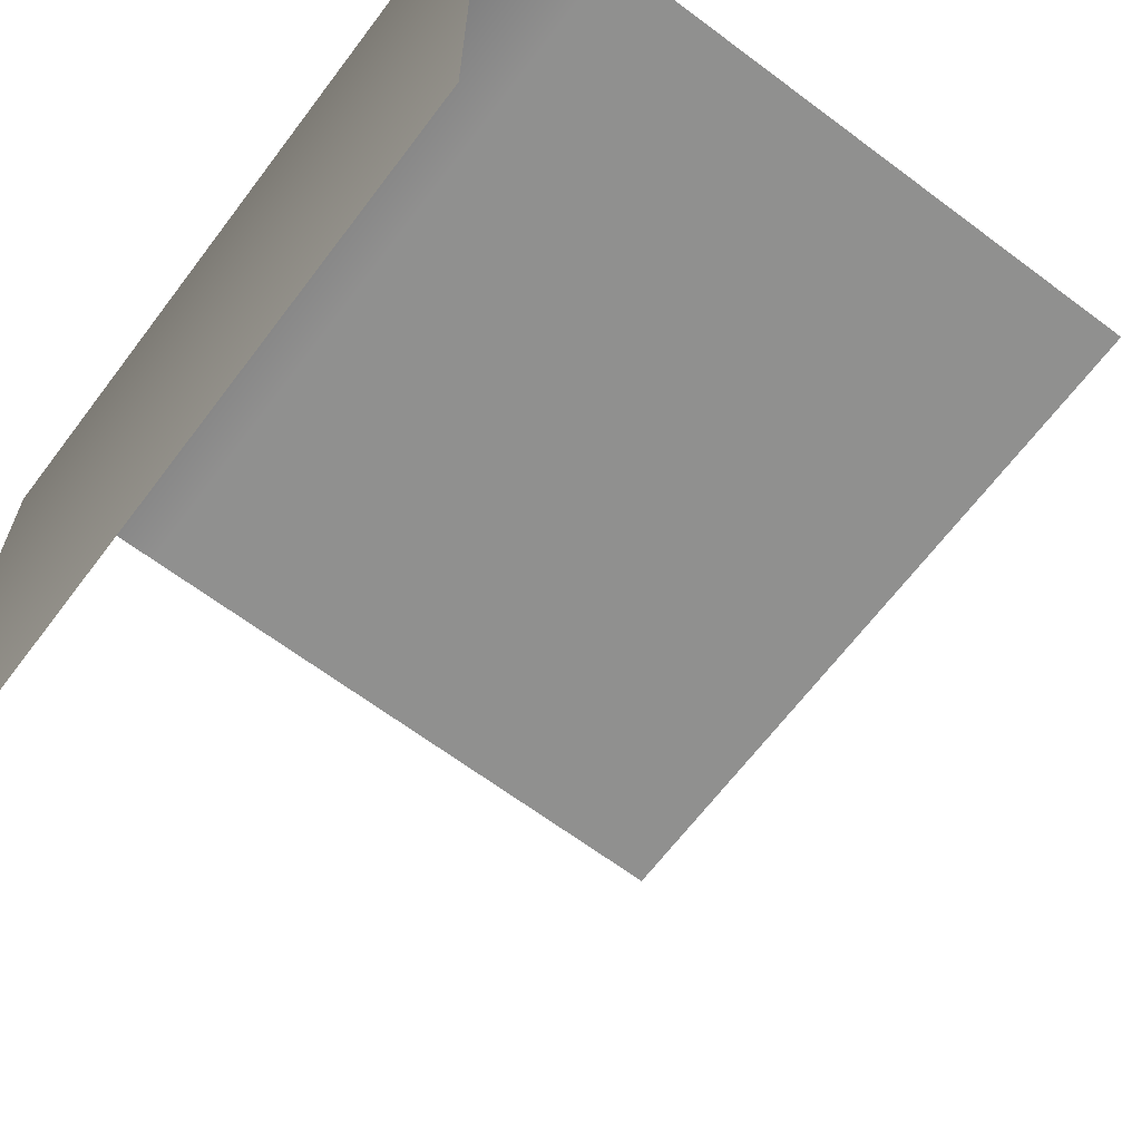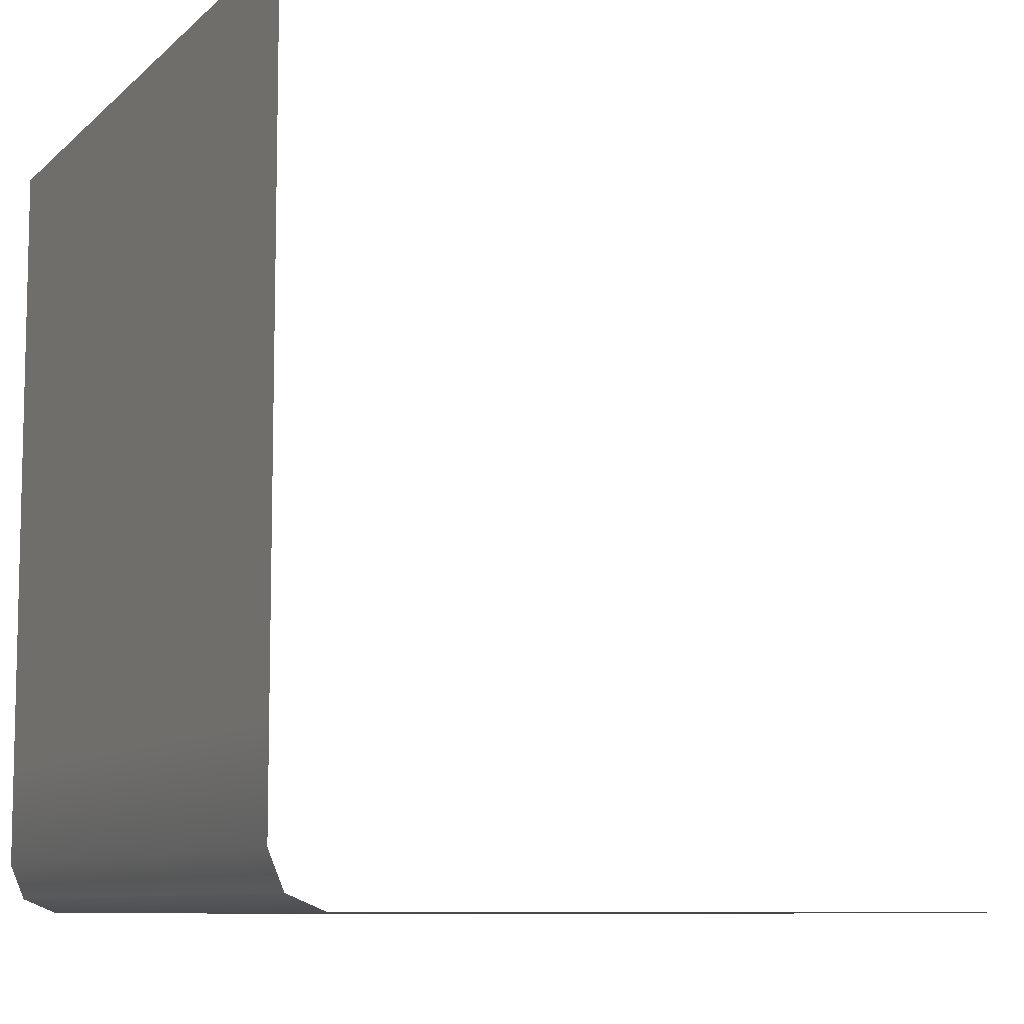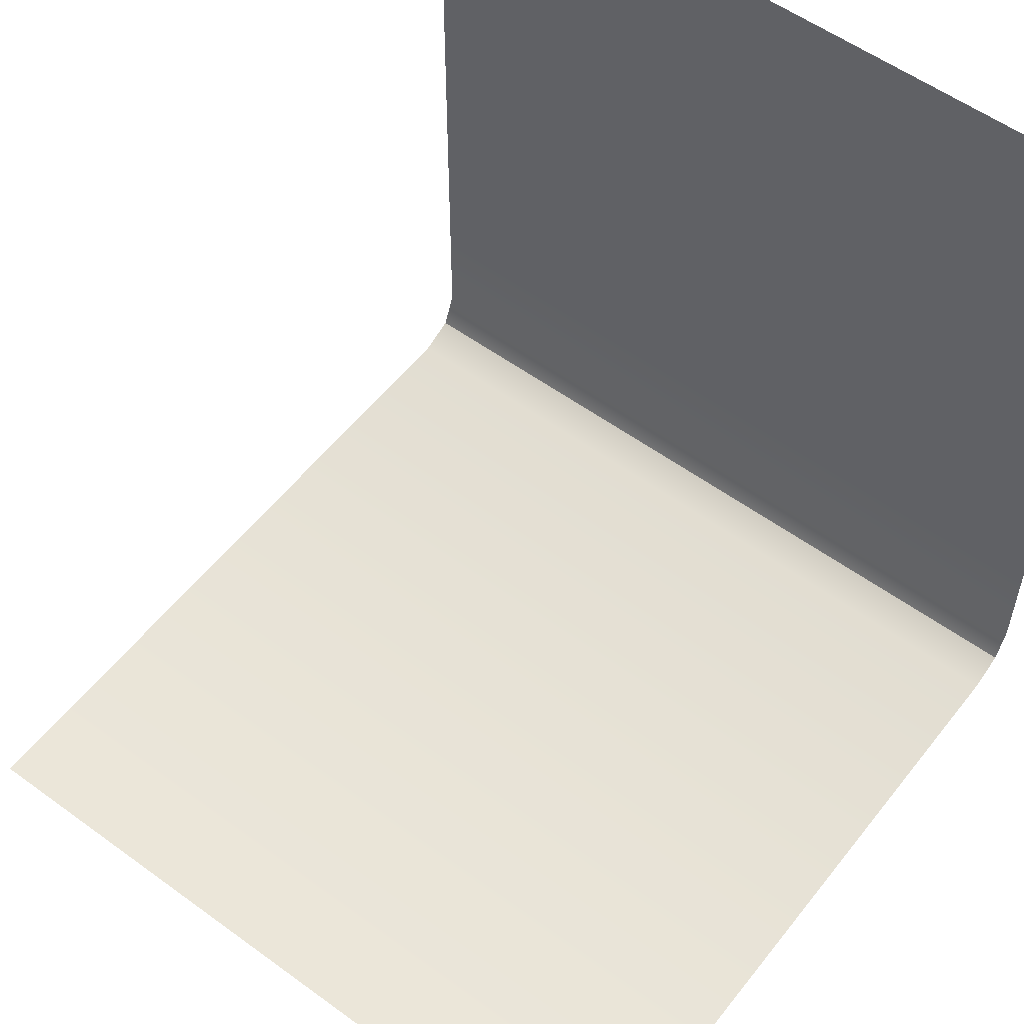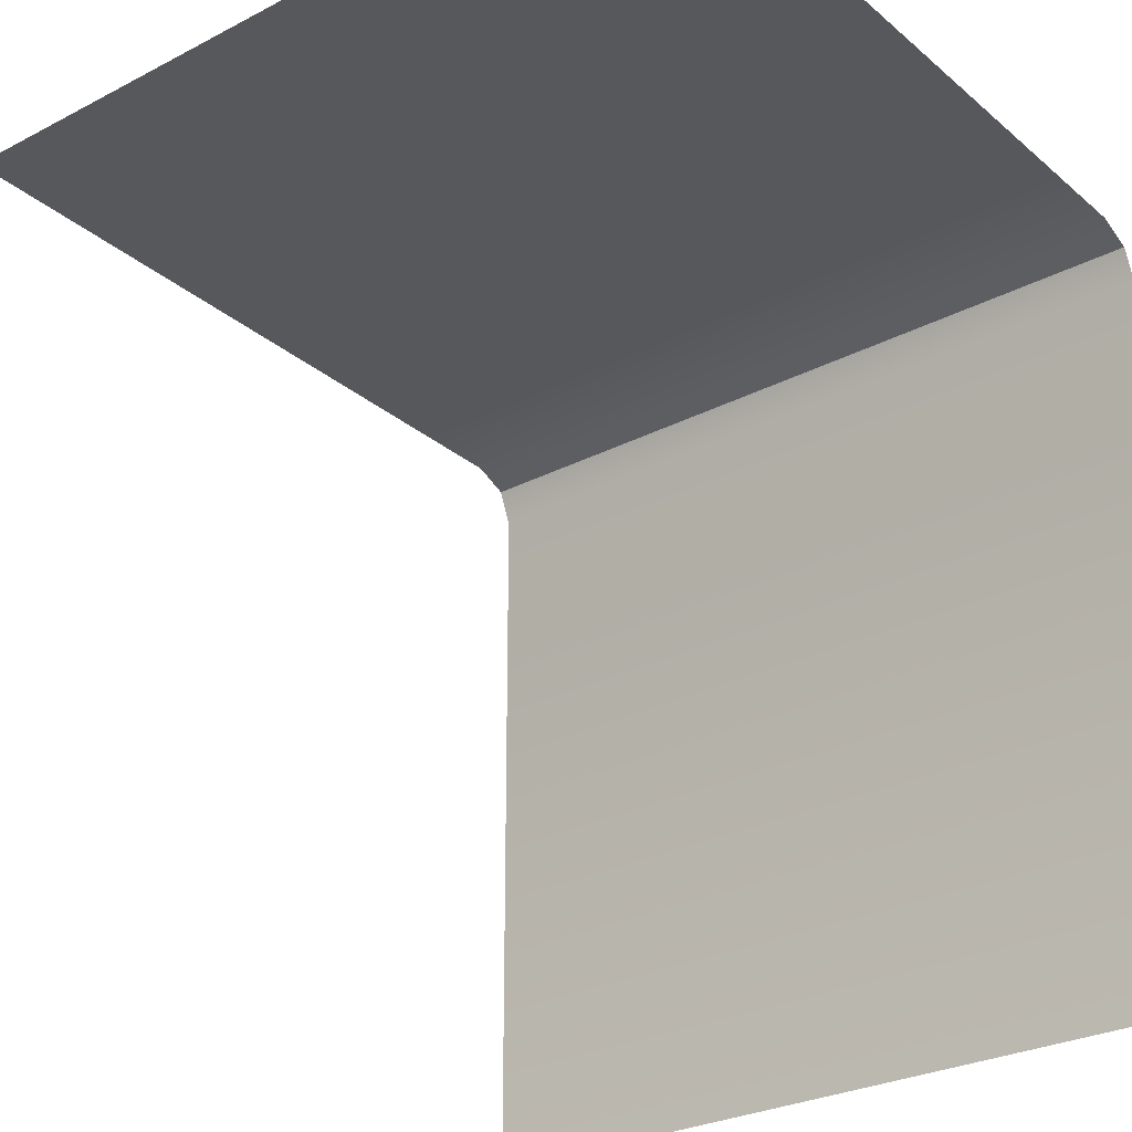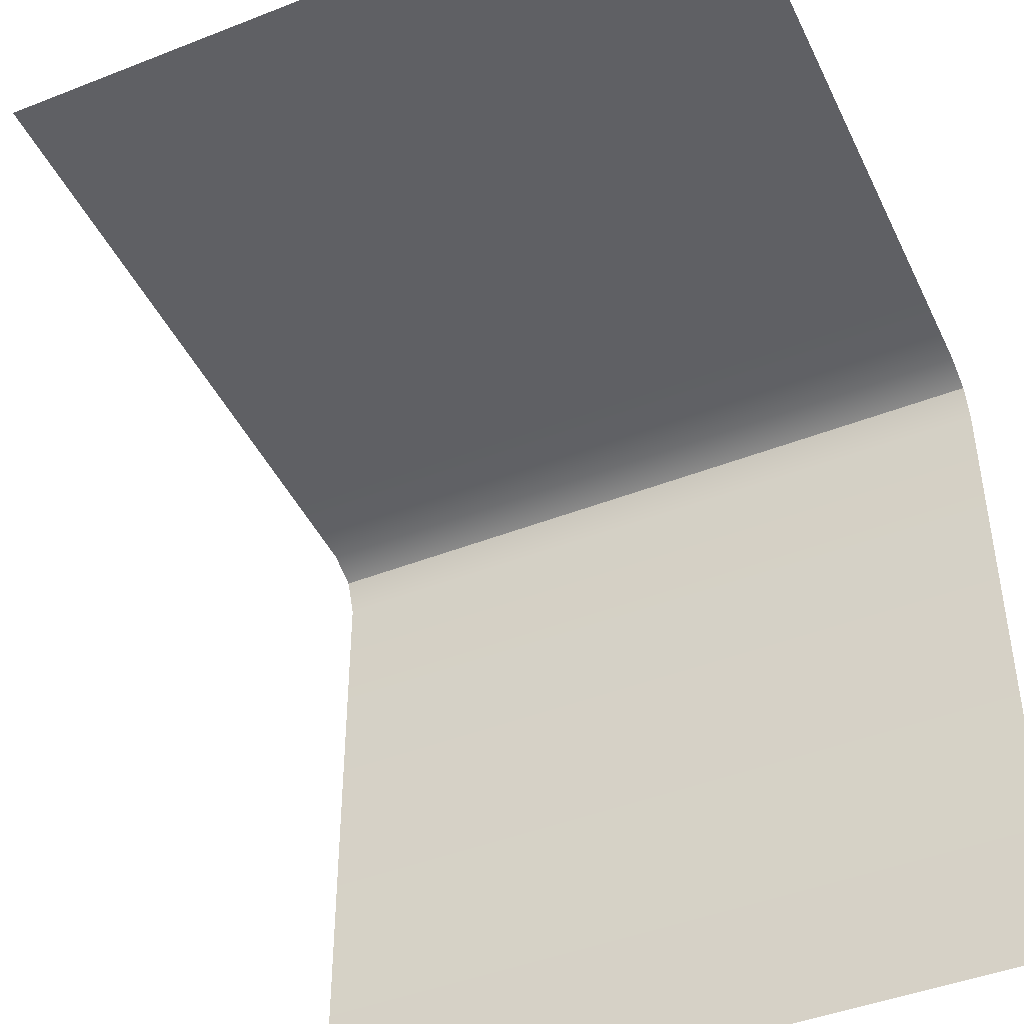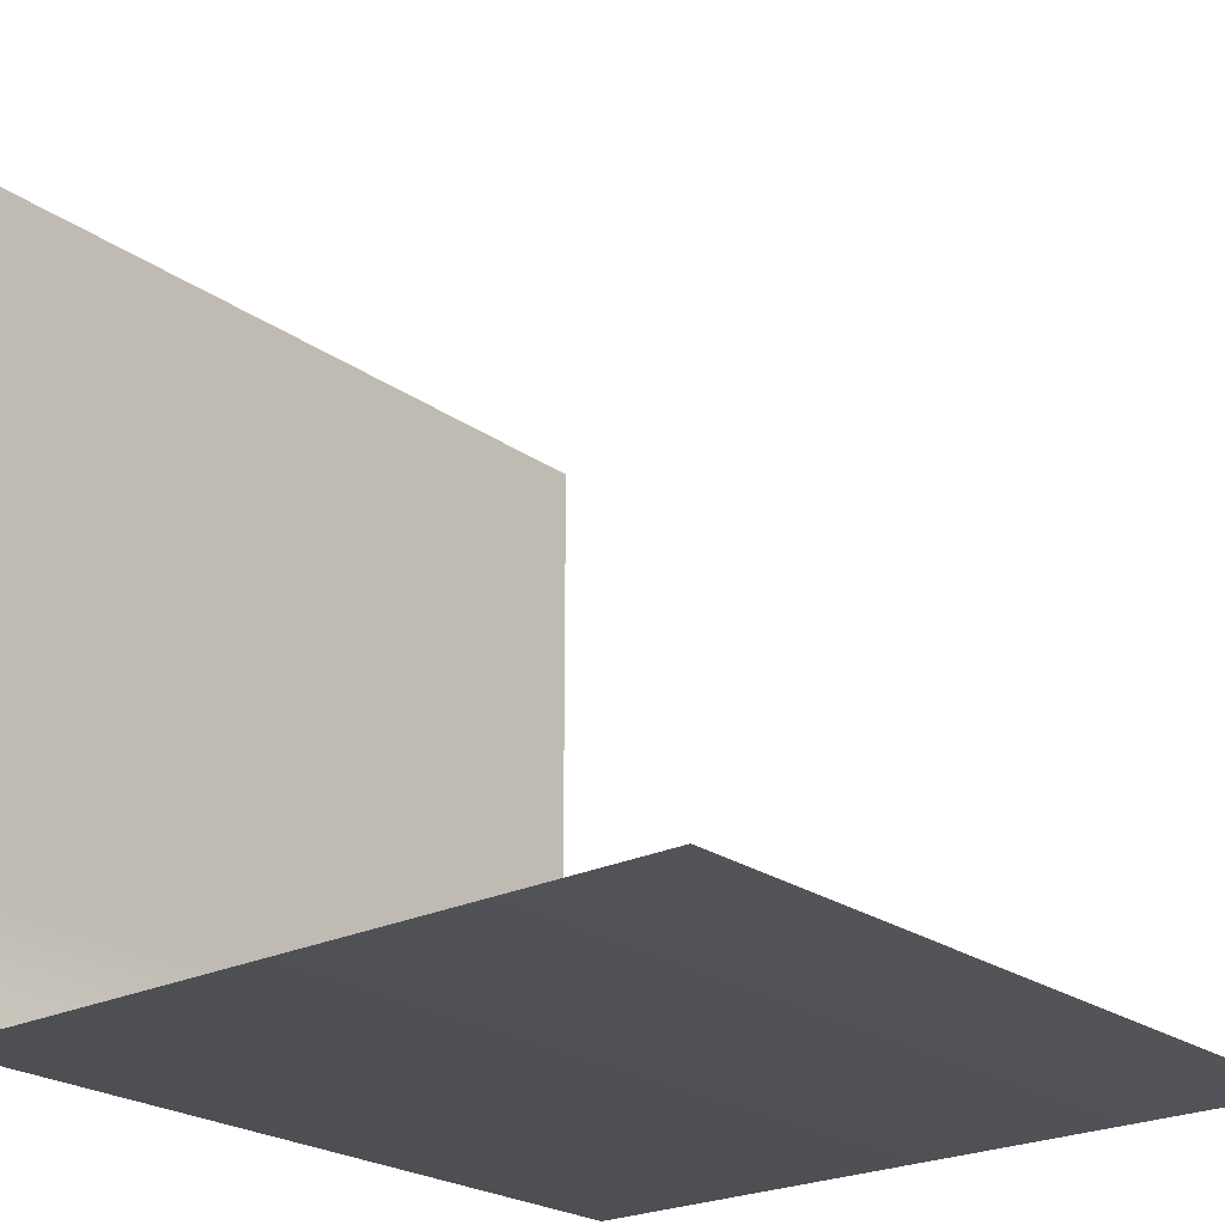
<metadata>
{"format":"obj","ext":"obj","renderer":"f3d","projection":"perspective","resolution":1024,"background":"white","views":[{"elev":-65.5,"azim":53.0,"up":"+Z"},{"elev":-8.7,"azim":65.0,"up":"+Y"},{"elev":55.6,"azim":-142.5,"up":"+Y"},{"elev":-27.8,"azim":-141.6,"up":"+Z"},{"elev":-44.7,"azim":-155.5,"up":"+Z"},{"elev":-23.2,"azim":130.0,"up":"+Y"}]}
</metadata>
<code>
o Cube_Grass_SideBottom_Tall_Cube.388
v 1 -1 -1
v -1 -1 -1
v 1 -0.8736 1
v 1 -1 0.8736
v 1 -0.963 0.963
v -1 -1 0.8736
v -1 -0.8736 1
v -1 -0.963 0.963
v -1 -0.624 1
v -1 -0.3277 1
v -1 -0.0243 1
v -1 0.2813 1
v -1 0.624 1
v 1 0.624 1
v 1 0.2813 1
v 1 -0.0243 1
v 1 -0.3277 1
v 1 -0.624 1
v 1 1 1
v -1 1 1
f 1 4 6 2
f 3 7 8 5
f 5 8 6 4
f 10 17 16 11
f 13 14 19 20
f 13 12 15 14
f 10 9 18 17
f 9 7 3 18
f 12 11 16 15

</code>
